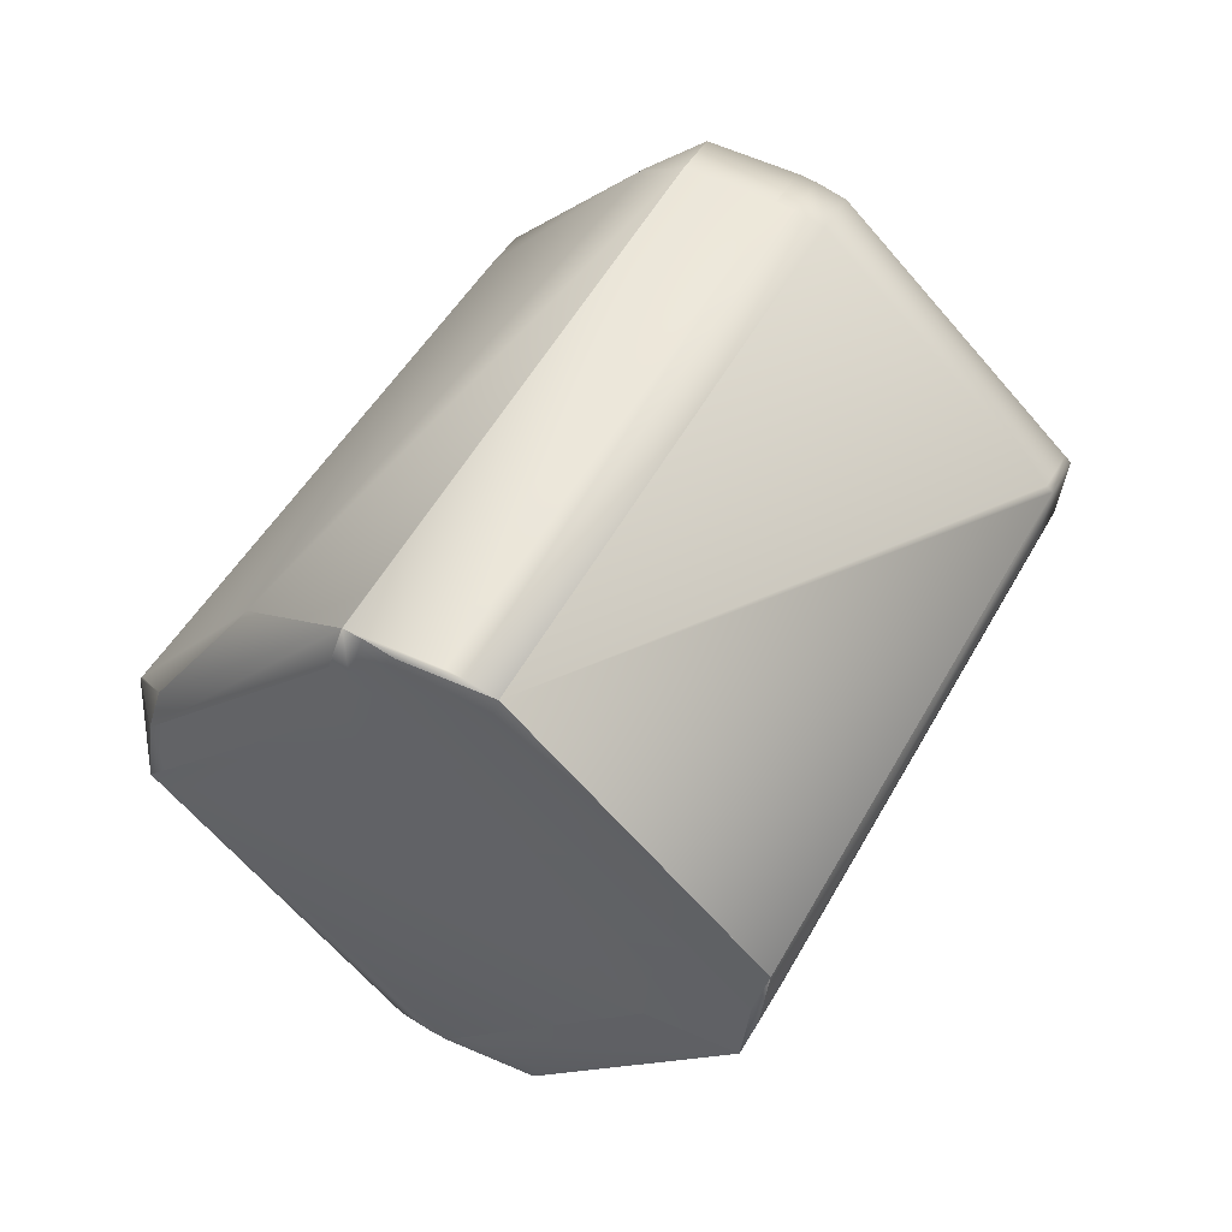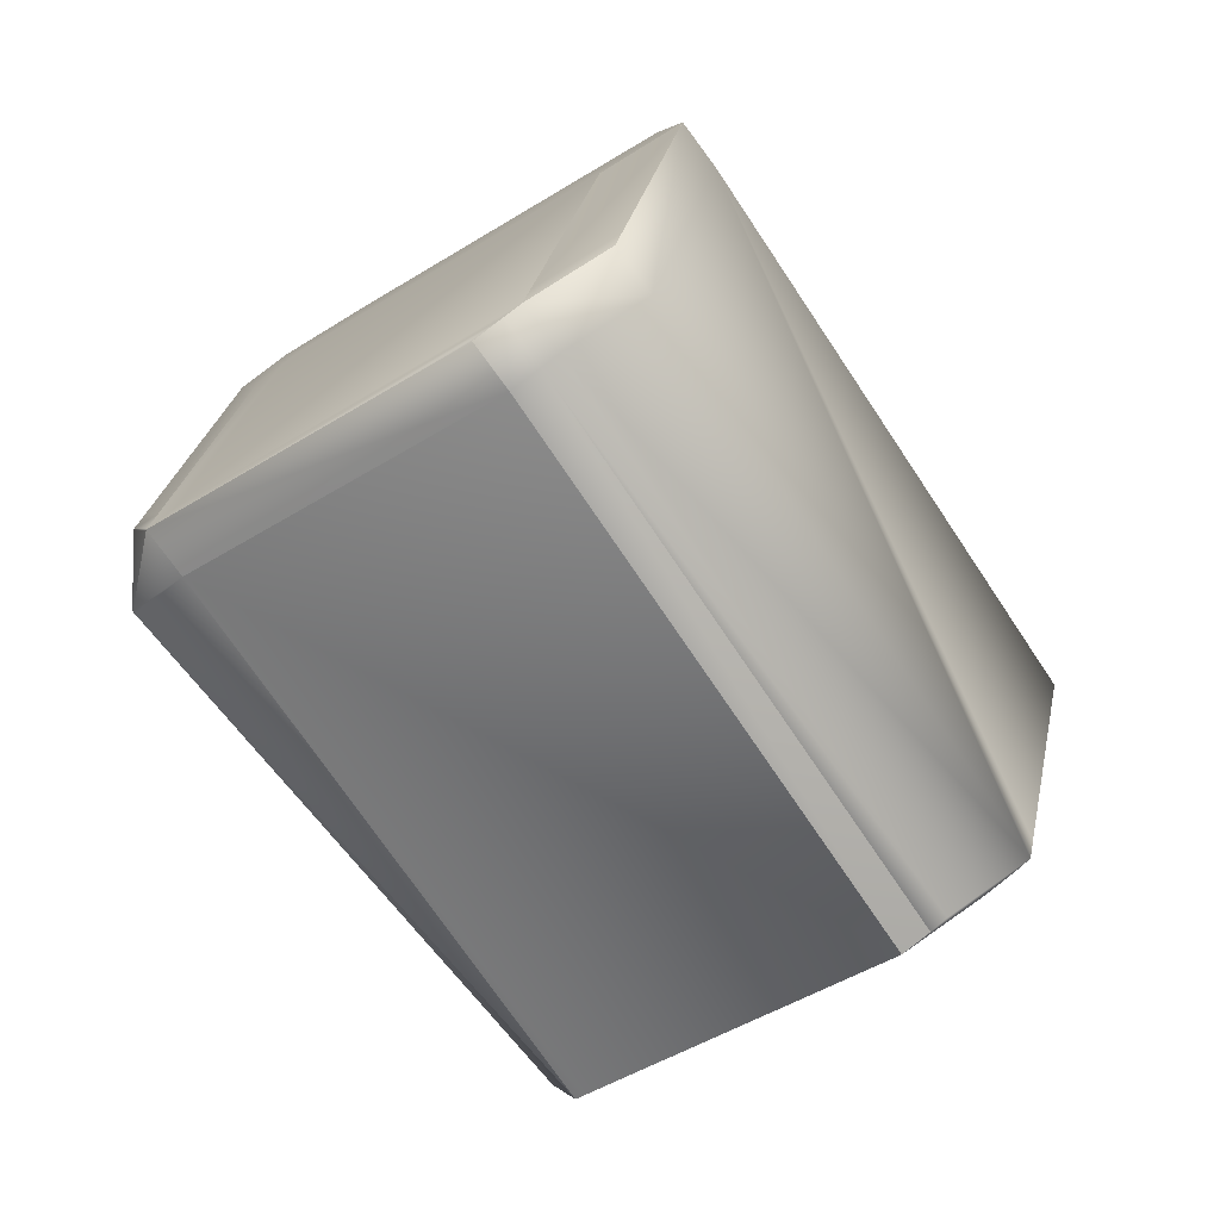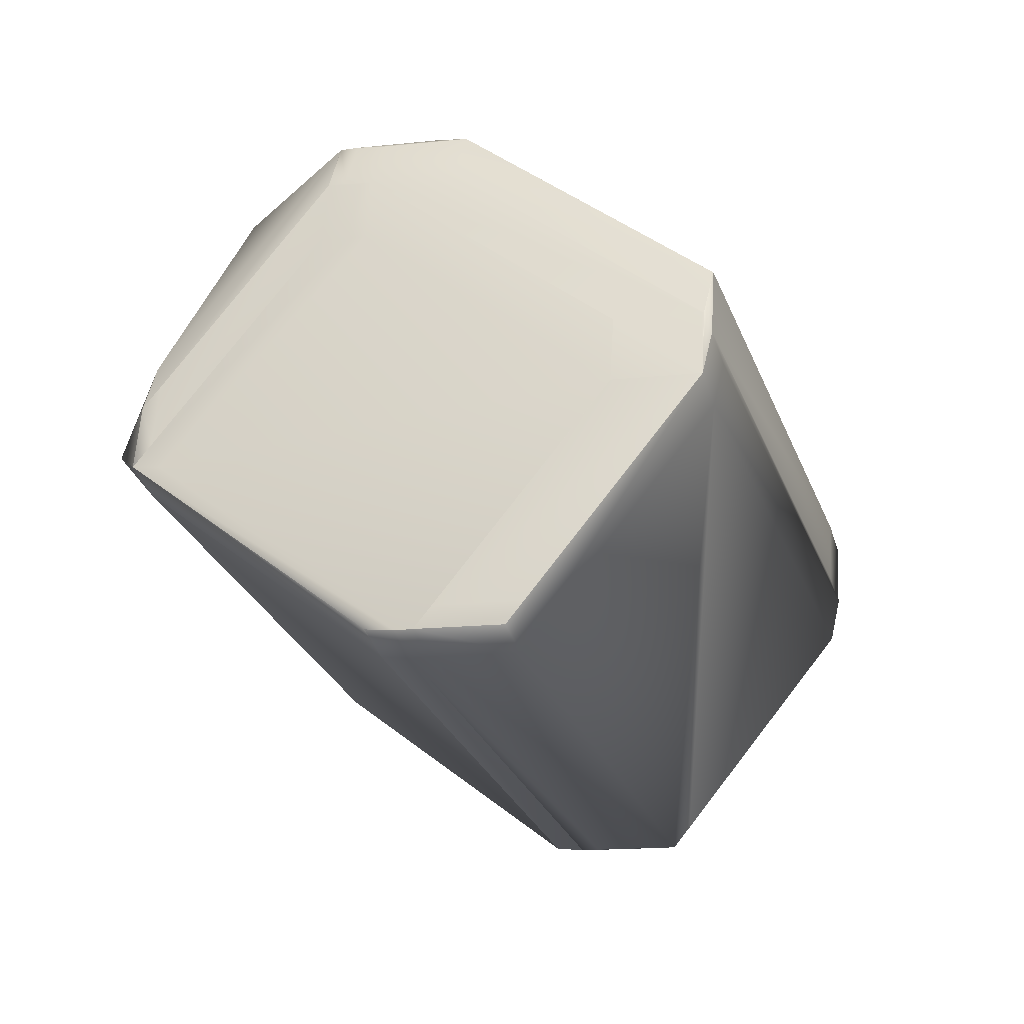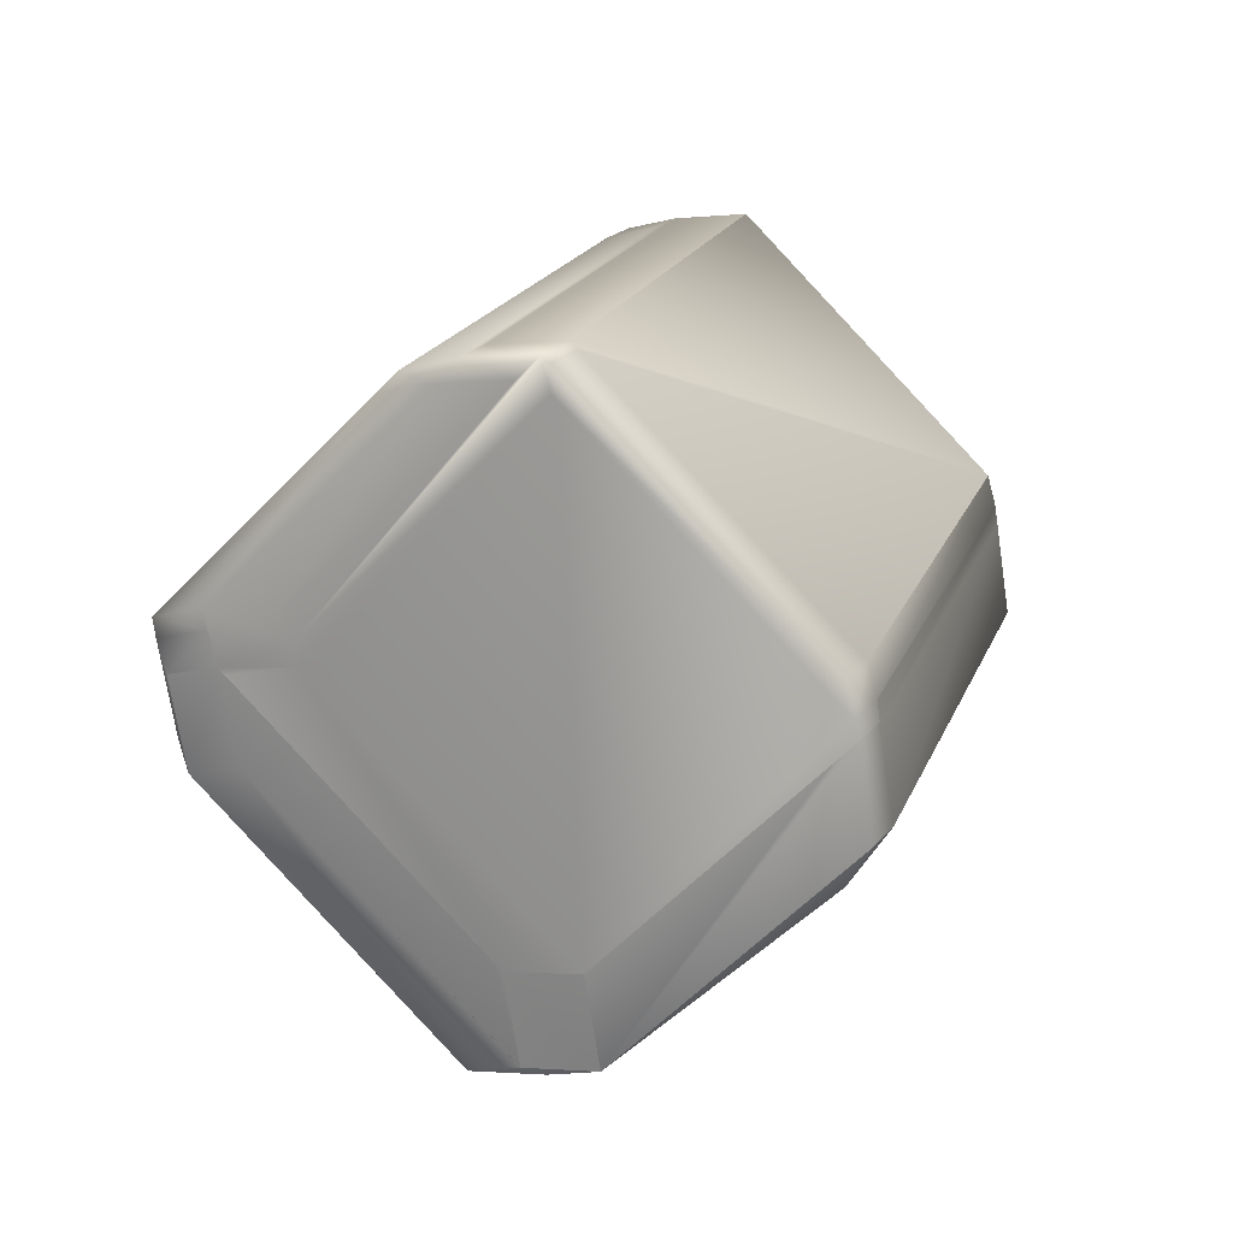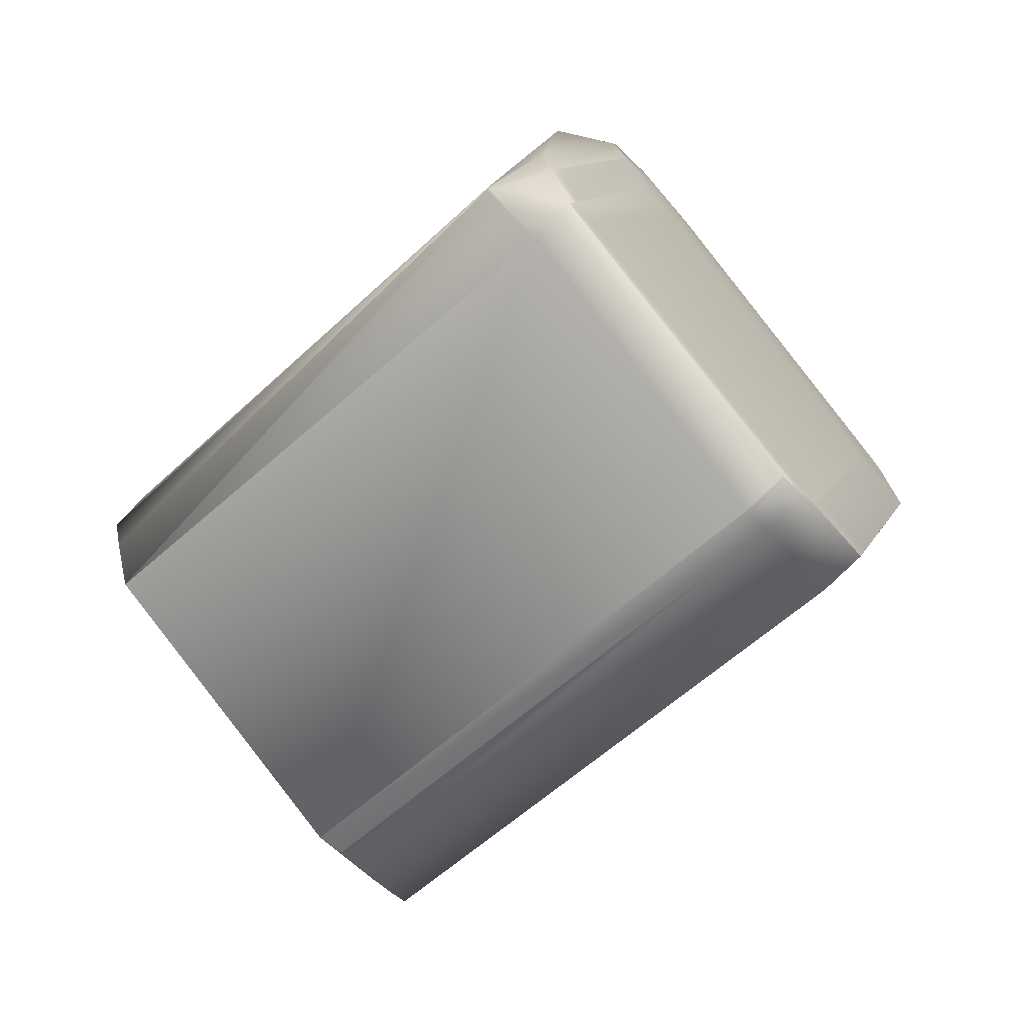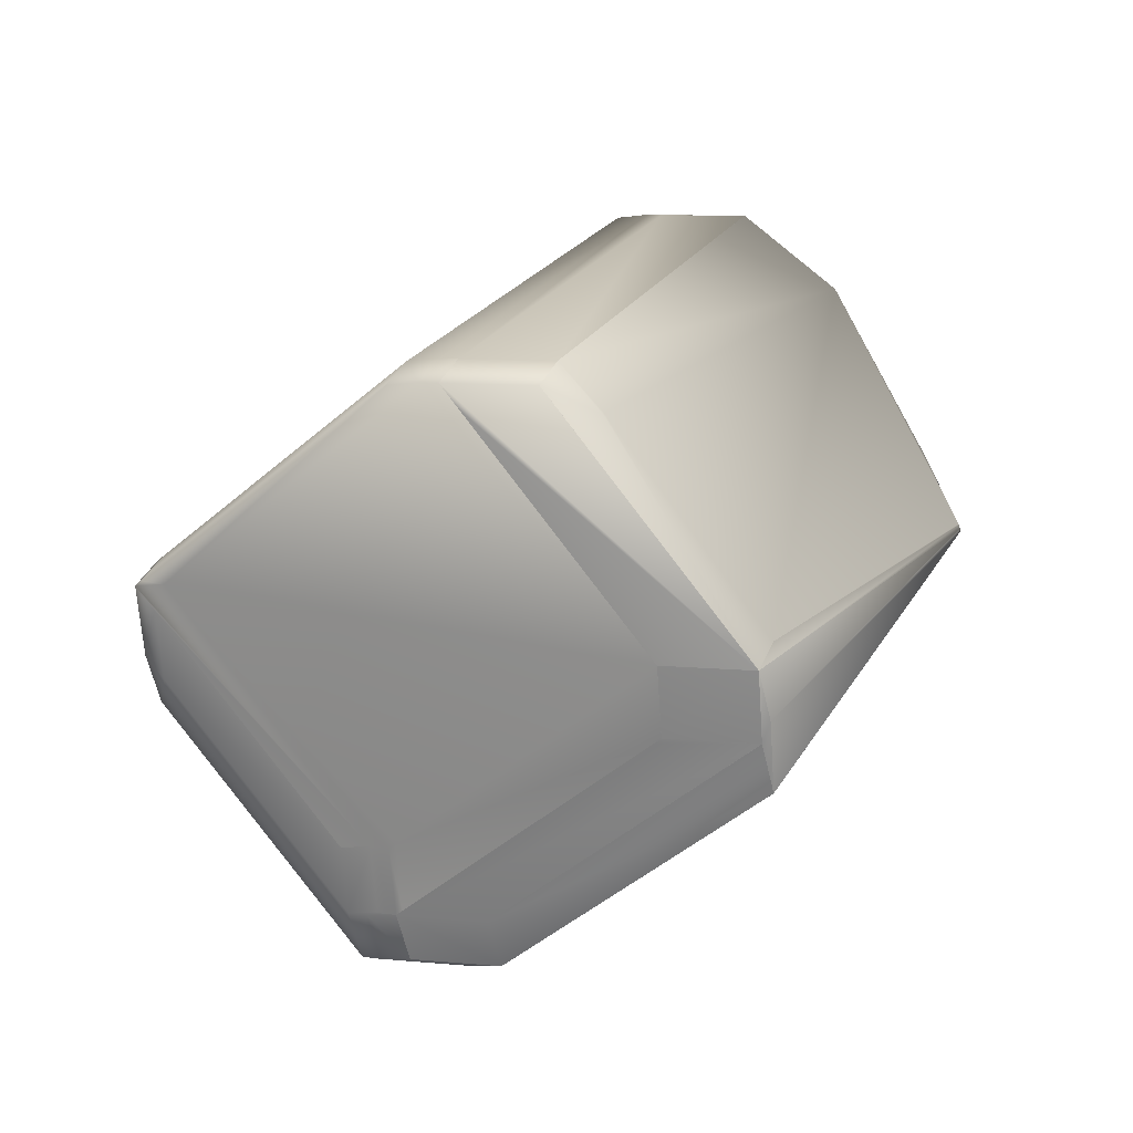
<metadata>
{"format":"obj","ext":"obj","renderer":"f3d","projection":"perspective","resolution":1024,"background":"white","views":[{"elev":65.4,"azim":176.9,"up":"+Z"},{"elev":16.5,"azim":154.9,"up":"+Y"},{"elev":-15.8,"azim":166.2,"up":"+Z"},{"elev":-42.5,"azim":-80.3,"up":"+Y"},{"elev":-44.8,"azim":99.3,"up":"+Z"},{"elev":9.1,"azim":-12.1,"up":"+Z"}]}
</metadata>
<code>
v 0.3561 0.4745 0.9062
v 0.3559 0.4746 0.9066
v 0.2324 0.3116 0.8947
v 0.3565 0.4746 0.9049
v 0.3459 0.493 0.9351
v 0.2324 0.3115 0.8947
v 0.2234 0.2971 0.8882
v 0.3101 0.4945 0.9978
v 0.1785 0.323 0.9691
v 0.2791 0.5146 1.026
v 0.279 0.5146 1.026
v 0.3459 0.493 0.9351
v 0.1655 0.3332 0.9853
v 0.3459 0.493 0.9351
v 0.3459 0.493 0.9352
v 0.1779 0.3222 0.9688
v 0.3567 0.475 0.9034
v 0.3561 0.4742 0.9031
v 0.3457 0.4896 0.8854
v 0.3547 0.5039 0.8919
v 0.3514 0.4975 0.9174
v 0.3547 0.504 0.8918
v 0.3547 0.504 0.8918
v 0.3559 0.4738 0.9046
v 0.2234 0.2971 0.8882
v 0.2289 0.3016 0.8705
v 0.1565 0.3188 0.9788
v 0.2322 0.3081 0.8449
v 0.2322 0.3082 0.8449
v 0.2322 0.3082 0.8448
v 0.1645 0.6158 0.9078
v 0.1613 0.6094 0.9332
v 0.1907 0.5948 0.9333
v 0.1644 0.6159 0.9077
v 0.1611 0.6094 0.9332
v 0.194 0.6013 0.9076
v 0.1939 0.6013 0.9076
v 0.2391 0.5442 1.007
v 0.269 0.5294 1.007
v 0.2267 0.3036 0.8627
v 0.2234 0.2971 0.8882
v 0.1969 0.3184 0.8626
v 0.2267 0.3036 0.8627
v 0.2234 0.2971 0.8882
v 0.1936 0.3119 0.8882
v 0.1937 0.3119 0.8882
v 0.1643 0.616 0.9077
v 0.1609 0.6095 0.9332
v 0.161 0.6095 0.9332
v 0.194 0.6012 0.9077
v 0.194 0.6013 0.9077
v 0.1907 0.5948 0.9332
v 0.1907 0.5947 0.9332
v 0.2723 0.5359 0.9811
v 0.3452 0.5105 0.8905
v 0.2609 0.5796 0.817
v 0.2845 0.5192 1.008
v 0.3514 0.4976 0.9175
v 0.2267 0.3036 0.8626
v 0.1969 0.3185 0.8625
v 0.1948 0.3202 0.8606
v 0.1185 0.3838 0.789
v 0.1484 0.369 0.789
v 0.2234 0.2971 0.8882
v 0.1642 0.616 0.9076
v 0.3514 0.4975 0.9174
v 0.2845 0.5192 1.008
v 0.279 0.5147 1.026
v 0.2267 0.3036 0.8626
v 0.1565 0.3188 0.9789
v 0.1329 0.3316 0.9703
v 0.1266 0.3336 0.9789
v 0.2322 0.3081 0.8449
v 0.2267 0.3036 0.8626
v 0.2289 0.3016 0.8705
v 0.1641 0.6161 0.9076
v 0.1608 0.6096 0.9333
v 0.1939 0.6013 0.9076
v 0.2546 0.5817 0.8255
v 0.2844 0.5192 1.008
v 0.279 0.5147 1.026
v 0.1654 0.3332 0.9853
v 0.1565 0.3188 0.9788
v 0.3457 0.4896 0.8853
v 0.3547 0.5041 0.8918
v 0.3514 0.4975 0.9174
v 0.2673 0.555 0.8118
v 0.2763 0.5695 0.8182
v 0.1628 0.3167 0.9703
v 0.1628 0.3167 0.9703
v 0.2322 0.3082 0.8448
v 0.2301 0.3099 0.8429
v 0.1538 0.3736 0.7713
v 0.1554 0.605 0.951
v 0.1608 0.6096 0.9333
v 0.1574 0.6033 0.9529
v 0.2337 0.5397 1.025
v 0.1553 0.6051 0.951
v 0.1641 0.6161 0.9076
v 0.2247 0.5965 0.8255
v 0.2844 0.5192 1.008
v 0.2789 0.5147 1.026
v 0.1654 0.3333 0.9853
v 0.3546 0.5041 0.8918
v 0.3525 0.5058 0.8898
v 0.345 0.4996 0.926
v 0.1936 0.3119 0.8882
v 0.1538 0.3736 0.7713
v 0.2301 0.3099 0.8429
v 0.2336 0.5397 1.025
v 0.2635 0.5249 1.025
v 0.2635 0.5249 1.025
v 0.273 0.5184 1.026
v 0.2785 0.523 1.008
v 0.2729 0.5185 1.026
v 0.1553 0.6051 0.951
v 0.1574 0.6033 0.9529
v 0.2782 0.5322 0.9811
v 0.2749 0.5257 1.007
v 0.231 0.5944 0.817
v 0.2609 0.5796 0.8169
v 0.231 0.5944 0.8169
v 0.2668 0.5759 0.817
v 0.2668 0.5759 0.8169
v 0.2247 0.5965 0.8255
v 0.164 0.6161 0.9076
v 0.1608 0.6096 0.9333
v 0.2877 0.5258 0.9824
v 0.3546 0.5041 0.8918
v 0.2763 0.5695 0.8182
v 0.09985 0.3874 0.8134
v 0.1093 0.381 0.8147
v 0.03919 0.4071 0.8955
v 0.09984 0.3874 0.8134
v 0.2789 0.5147 1.026
v 0.1296 0.3518 0.9853
v 0.1356 0.3481 0.9853
v 0.2431 0.5333 1.026
v 0.1296 0.3518 0.9853
v 0.249 0.5296 1.026
v 0.1355 0.3481 0.9853
v 0.1266 0.3336 0.9789
v 0.3483 0.5061 0.9003
v 0.2673 0.555 0.8118
v 0.1126 0.3876 0.789
v 0.1031 0.394 0.7877
v 0.1126 0.3876 0.789
v 0.1152 0.3773 0.8147
v 0.04229 0.4027 0.9053
v 0.03286 0.4091 0.904
v 0.1206 0.3821 0.791
v 0.1173 0.3756 0.8166
v 0.04438 0.401 0.9073
v 0.1206 0.3373 0.9789
v 0.124 0.3884 0.7713
v 0.1185 0.3839 0.789
v 0.124 0.3884 0.7713
v 0.2336 0.5397 1.025
v 0.04391 0.4219 0.9124
v 0.1202 0.3582 0.984
v 0.04181 0.4236 0.9105
v 0.03495 0.4074 0.906
v 0.1112 0.3438 0.9776
v 0.1586 0.6116 0.9253
v 0.164 0.6161 0.9076
v 0.1586 0.6116 0.9252
v 0.1553 0.6051 0.951
v 0.04509 0.4301 0.8848
v 0.03613 0.4157 0.8783
v 0.2221 0.58 0.8105
v 0.2519 0.5652 0.8105
v 0.2579 0.5614 0.8105
v 0.04247 0.4136 0.8697
v 0.0416 0.4202 0.8606
v 0.04793 0.4181 0.8521
v 0.1091 0.3903 0.7877
v 0.1086 0.3985 0.77
v 0.1496 0.5972 0.9188
v 0.1551 0.6017 0.9011
v 0.1145 0.3948 0.77
v 0.1023 0.4006 0.7786
v 0.1385 0.3837 0.77
v 0.1444 0.38 0.77
v 0.1538 0.3736 0.7713
v 0.1444 0.38 0.77
f 1 2 3
f 1 4 5
f 1 5 2
f 1 6 7
f 1 3 6
f 1 7 4
f 8 9 3
f 8 2 5
f 8 10 11
f 8 5 12
f 8 11 13
f 8 12 14
f 8 13 9
f 8 14 15
f 8 3 2
f 8 15 10
f 9 16 7
f 9 13 16
f 9 7 3
f 17 4 18
f 17 18 19
f 17 20 21
f 17 22 20
f 17 21 4
f 17 23 22
f 17 19 23
f 4 24 18
f 4 21 5
f 4 25 26
f 4 26 24
f 4 7 25
f 16 13 27
f 16 27 7
f 18 24 26
f 18 28 29
f 18 26 28
f 18 29 30
f 18 30 19
f 31 32 33
f 31 34 35
f 31 35 32
f 31 36 37
f 31 37 34
f 31 33 36
f 32 35 38
f 32 38 39
f 32 39 33
f 40 41 42
f 40 43 41
f 40 42 43
f 41 43 44
f 41 44 45
f 41 46 42
f 41 45 46
f 34 47 48
f 34 49 35
f 34 48 49
f 34 37 47
f 50 51 52
f 50 53 39
f 50 36 51
f 50 52 53
f 50 54 55
f 50 39 54
f 50 56 36
f 50 55 56
f 35 49 38
f 10 57 11
f 10 15 58
f 10 58 57
f 20 22 21
f 43 59 44
f 43 42 60
f 43 60 61
f 43 62 63
f 43 63 59
f 43 61 62
f 44 59 64
f 44 64 45
f 47 65 48
f 47 37 65
f 51 36 33
f 51 33 52
f 49 48 38
f 53 52 39
f 5 21 66
f 5 66 12
f 11 57 67
f 11 68 13
f 11 67 68
f 22 23 66
f 22 66 21
f 57 58 67
f 59 69 64
f 59 63 69
f 64 69 25
f 64 25 70
f 64 71 45
f 64 72 71
f 64 70 72
f 73 69 74
f 73 28 69
f 73 74 29
f 73 29 28
f 75 69 28
f 75 25 69
f 75 28 26
f 75 26 25
f 65 76 77
f 65 37 78
f 65 77 48
f 65 78 76
f 36 56 79
f 36 79 37
f 48 77 38
f 52 33 39
f 12 66 14
f 6 3 7
f 68 67 80
f 68 81 82
f 68 82 13
f 68 80 81
f 13 82 83
f 13 83 27
f 23 19 84
f 23 85 86
f 23 86 66
f 23 84 87
f 23 88 85
f 23 87 88
f 66 86 14
f 67 58 80
f 89 25 7
f 89 27 83
f 89 90 25
f 89 7 27
f 89 83 90
f 69 63 74
f 46 45 42
f 25 90 83
f 25 83 70
f 19 30 91
f 19 87 84
f 19 91 92
f 19 93 87
f 19 92 93
f 94 77 95
f 94 96 97
f 94 97 38
f 94 98 96
f 94 38 77
f 94 95 98
f 76 99 95
f 76 78 79
f 76 95 77
f 76 100 99
f 76 79 100
f 37 79 78
f 14 86 58
f 14 58 15
f 81 80 101
f 81 102 82
f 81 101 102
f 82 102 103
f 82 103 70
f 82 70 83
f 85 104 58
f 85 58 86
f 85 88 105
f 85 105 104
f 80 58 106
f 80 106 101
f 42 45 60
f 74 63 29
f 45 71 107
f 45 107 60
f 29 63 108
f 29 108 109
f 29 109 30
f 96 98 110
f 96 110 97
f 97 111 38
f 97 110 112
f 97 112 111
f 111 39 38
f 111 113 114
f 111 114 39
f 111 112 115
f 111 115 113
f 98 95 116
f 98 117 110
f 98 116 117
f 54 39 118
f 54 118 55
f 39 119 118
f 39 114 119
f 120 56 121
f 120 100 79
f 120 79 56
f 120 122 100
f 120 121 122
f 56 123 124
f 56 55 123
f 56 124 121
f 99 100 122
f 99 122 125
f 99 126 127
f 99 127 95
f 99 125 126
f 95 127 116
f 118 119 101
f 118 128 129
f 118 101 128
f 118 129 55
f 119 114 101
f 123 88 130
f 123 55 129
f 123 129 88
f 123 130 124
f 131 132 133
f 131 133 134
f 131 134 132
f 113 102 114
f 113 115 135
f 113 135 102
f 136 137 138
f 136 138 139
f 136 139 137
f 102 101 114
f 102 135 103
f 137 103 140
f 137 72 103
f 137 139 141
f 137 140 138
f 137 141 142
f 137 142 72
f 103 72 70
f 103 135 140
f 104 143 58
f 104 105 129
f 104 129 143
f 58 143 106
f 128 101 143
f 128 143 129
f 101 106 143
f 88 87 144
f 88 129 105
f 88 144 130
f 145 132 146
f 145 62 132
f 145 146 147
f 145 147 62
f 132 62 148
f 132 148 149
f 132 134 146
f 132 150 133
f 132 149 150
f 71 72 142
f 71 142 107
f 151 152 148
f 151 60 152
f 151 62 61
f 151 148 62
f 151 61 60
f 152 60 107
f 152 107 149
f 152 149 148
f 107 153 149
f 107 154 153
f 107 142 154
f 62 155 108
f 62 108 63
f 62 147 156
f 62 156 157
f 62 157 155
f 30 109 93
f 30 93 92
f 30 92 91
f 87 93 144
f 155 157 108
f 108 157 93
f 108 93 109
f 117 116 158
f 117 158 110
f 159 160 158
f 159 161 162
f 159 162 163
f 159 163 160
f 159 158 161
f 110 160 139
f 110 138 112
f 110 139 138
f 110 158 160
f 112 138 115
f 160 163 154
f 160 154 139
f 164 116 127
f 164 126 165
f 164 127 126
f 164 166 116
f 164 165 166
f 116 161 158
f 116 166 167
f 116 167 161
f 168 161 166
f 168 169 150
f 168 150 161
f 168 166 169
f 161 150 162
f 161 167 166
f 122 121 170
f 122 170 165
f 122 165 125
f 121 124 171
f 121 171 170
f 126 125 165
f 124 172 171
f 124 130 144
f 124 144 172
f 162 150 149
f 162 153 163
f 162 149 153
f 163 153 154
f 173 133 169
f 173 146 134
f 173 134 133
f 173 169 174
f 173 175 146
f 173 174 175
f 133 150 169
f 146 176 147
f 146 175 177
f 146 177 176
f 169 166 178
f 169 178 179
f 169 179 174
f 176 177 180
f 176 180 157
f 176 156 147
f 176 157 156
f 175 174 181
f 175 181 177
f 170 171 177
f 170 177 179
f 170 179 165
f 171 182 177
f 171 172 182
f 177 182 180
f 177 181 179
f 182 172 183
f 182 183 180
f 174 179 181
f 172 144 184
f 172 185 183
f 172 184 185
f 180 183 157
f 183 93 157
f 183 185 184
f 183 184 93
f 138 140 115
f 115 140 135
f 139 154 141
f 141 154 142
f 144 93 184
f 166 165 179
f 166 179 178

</code>
